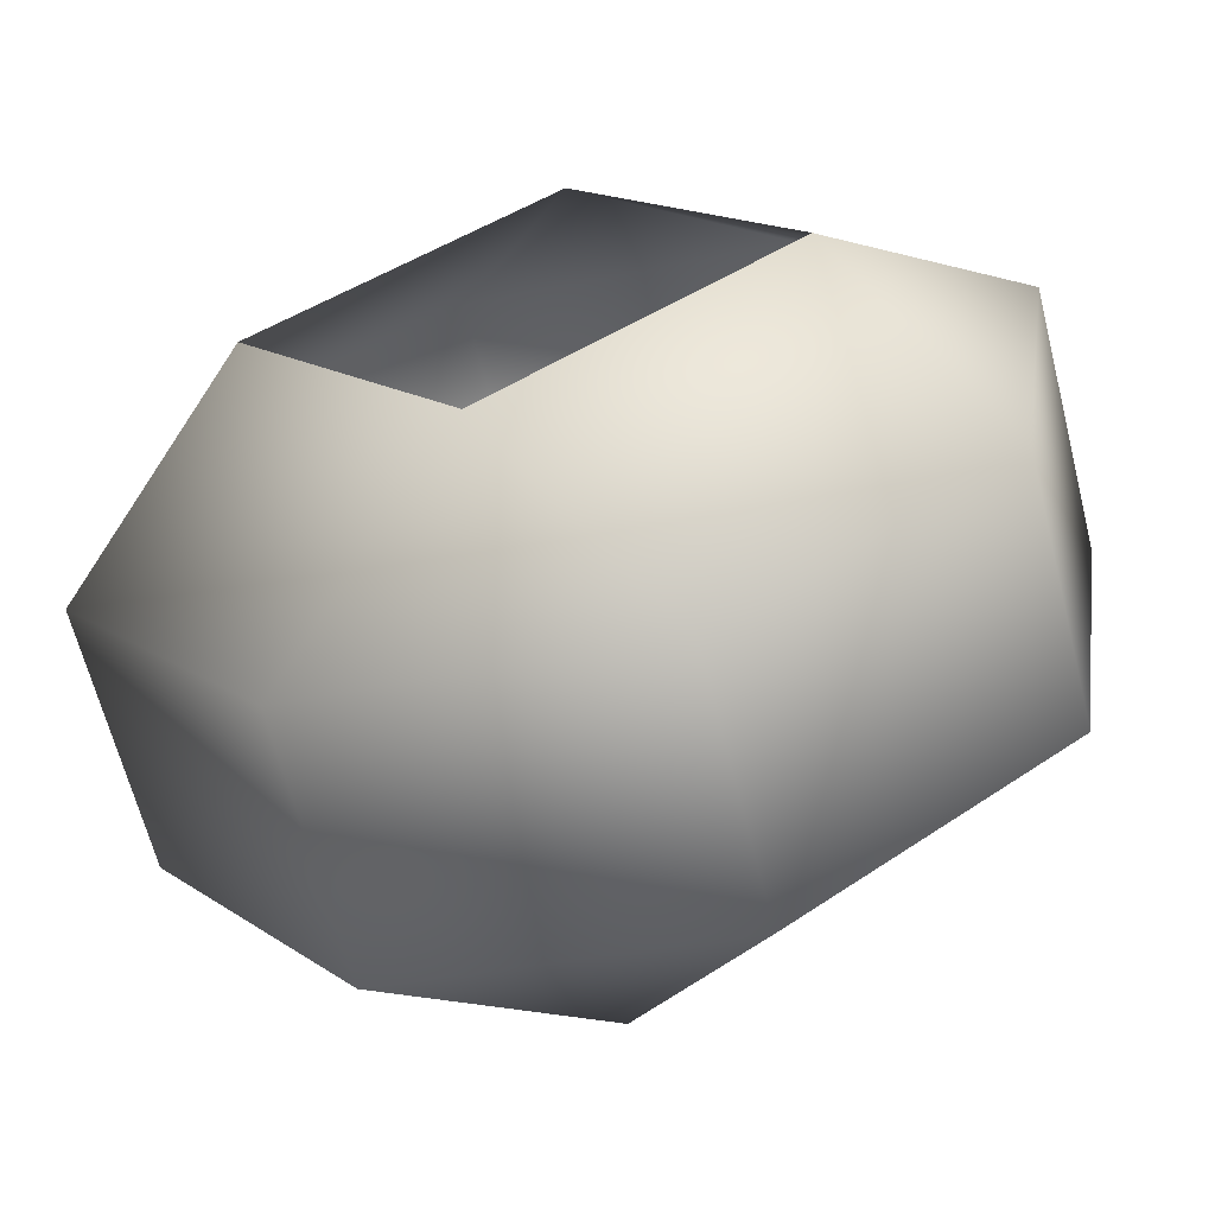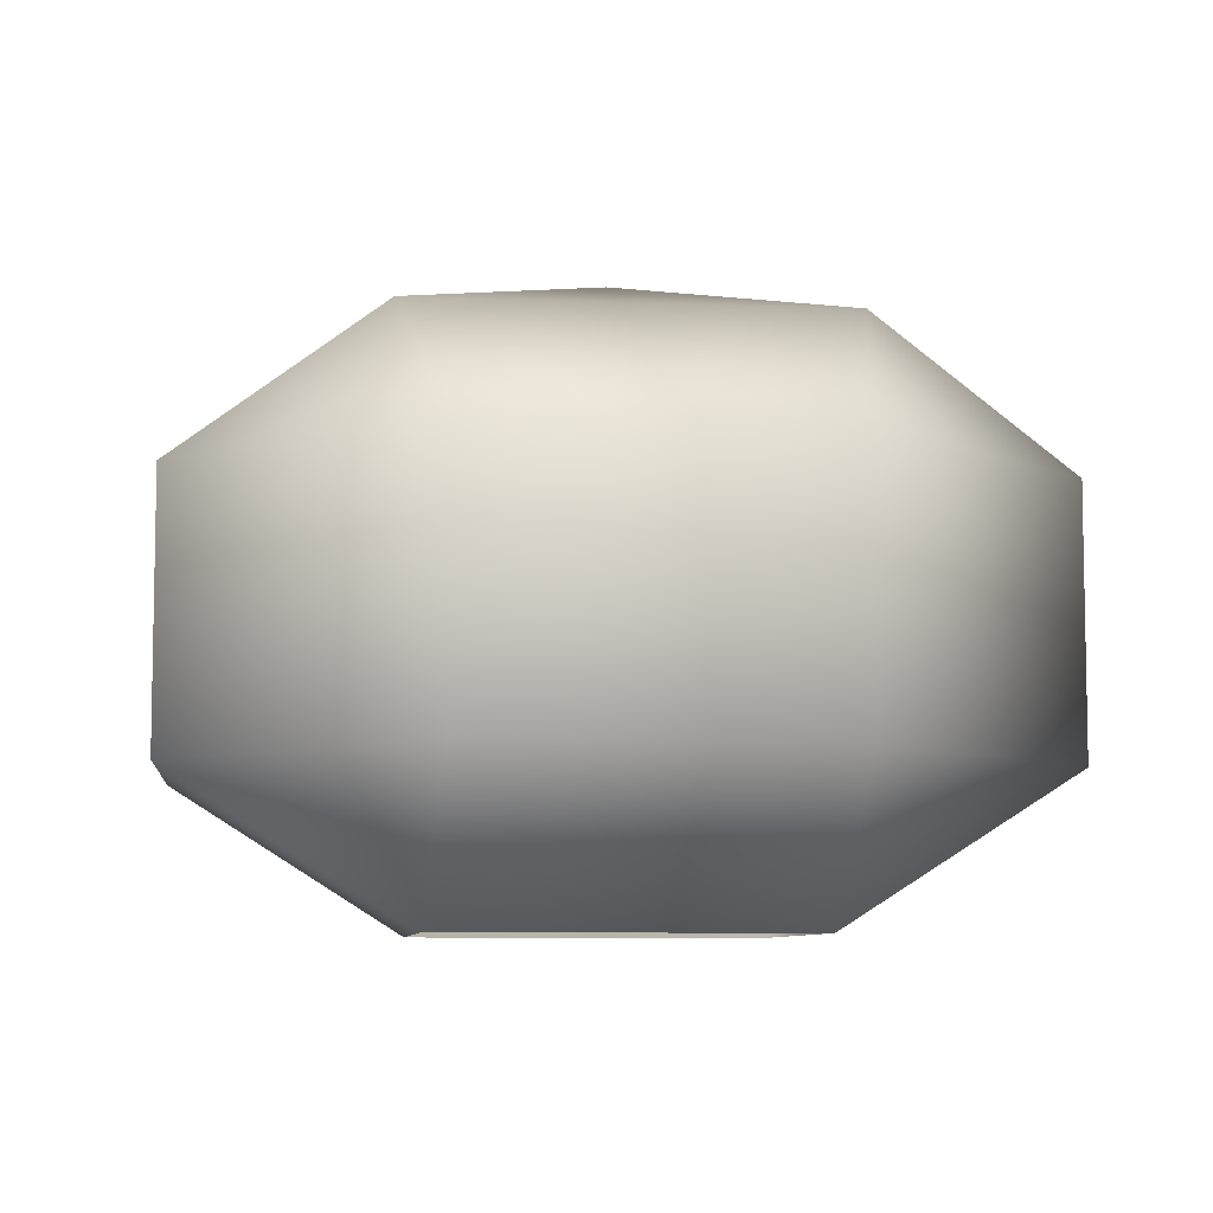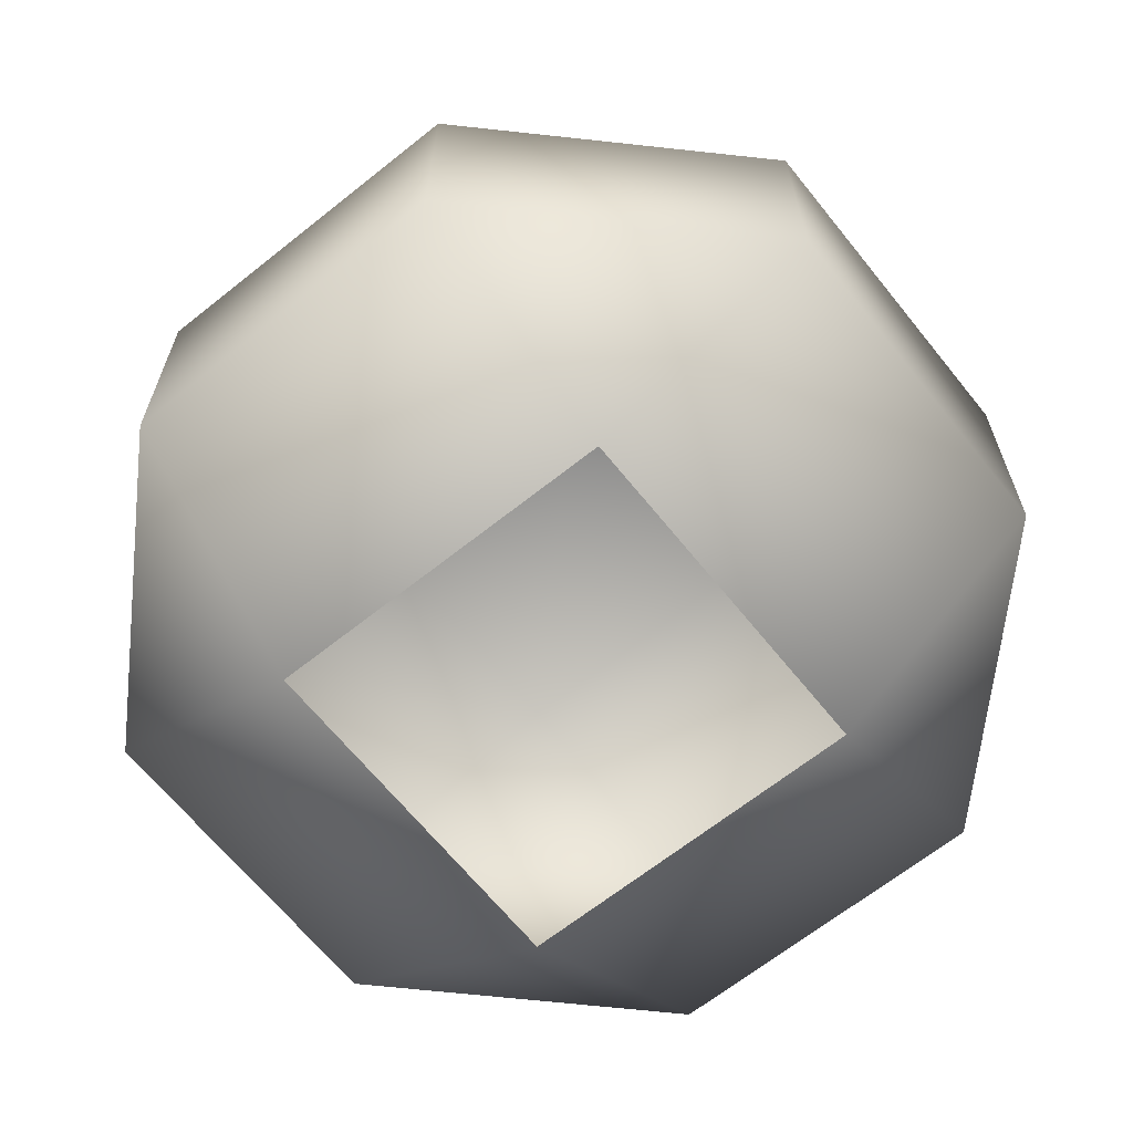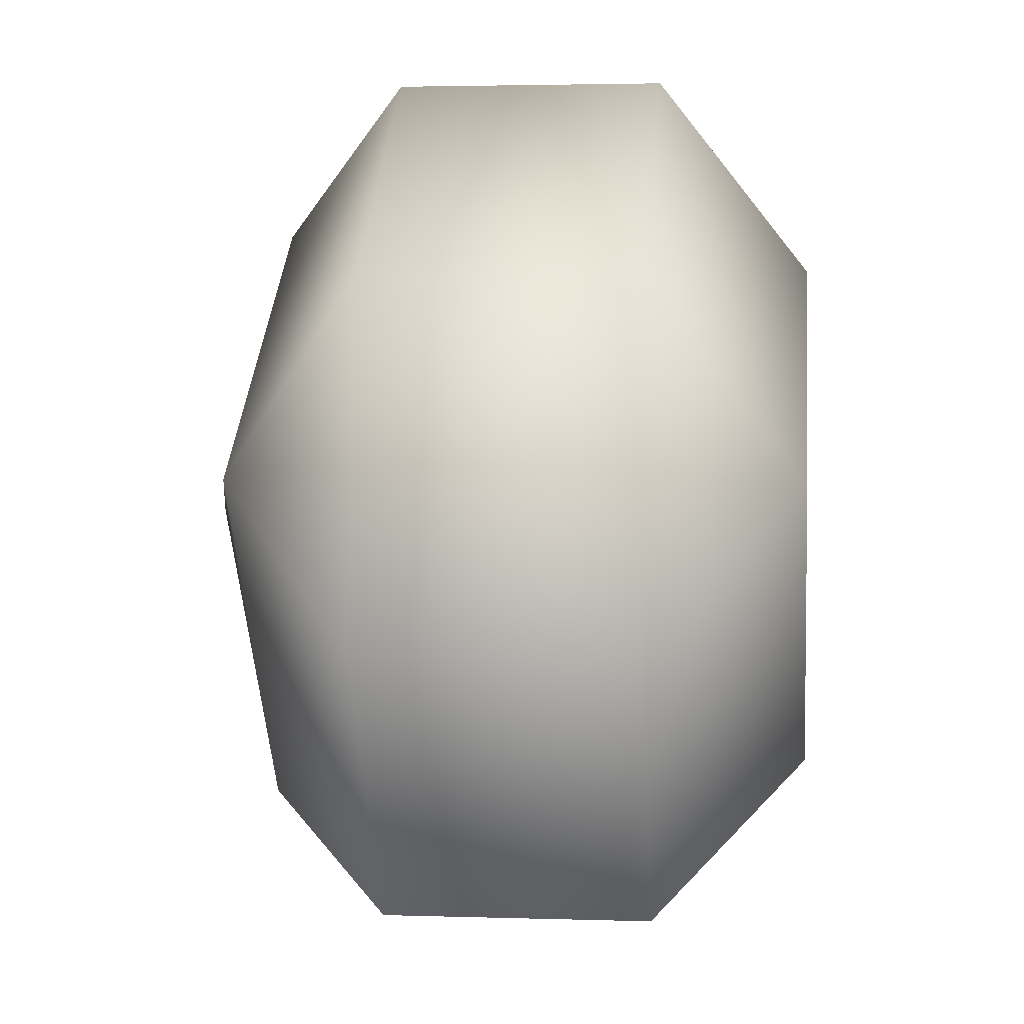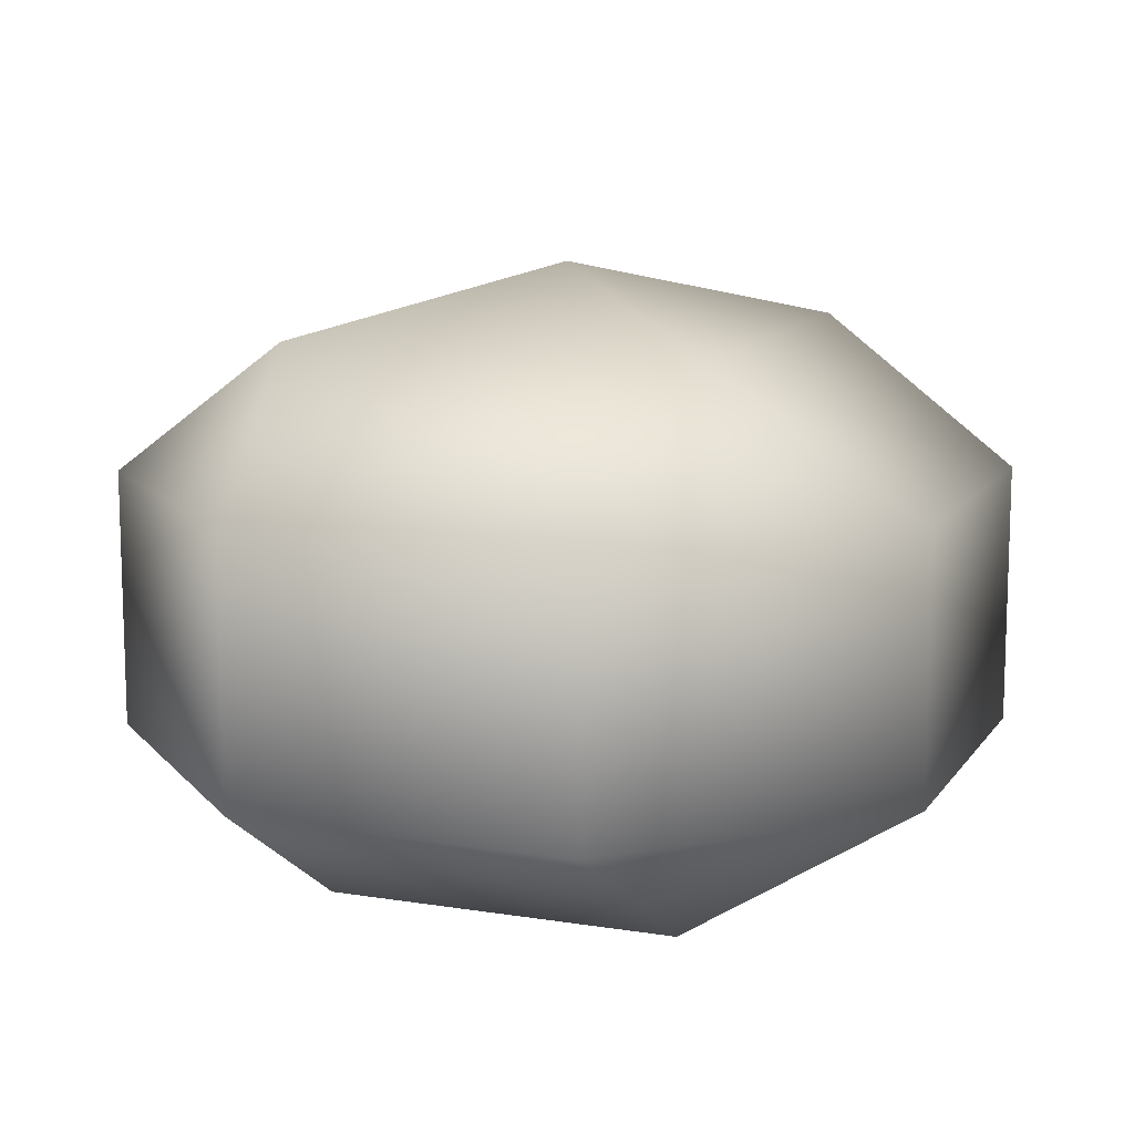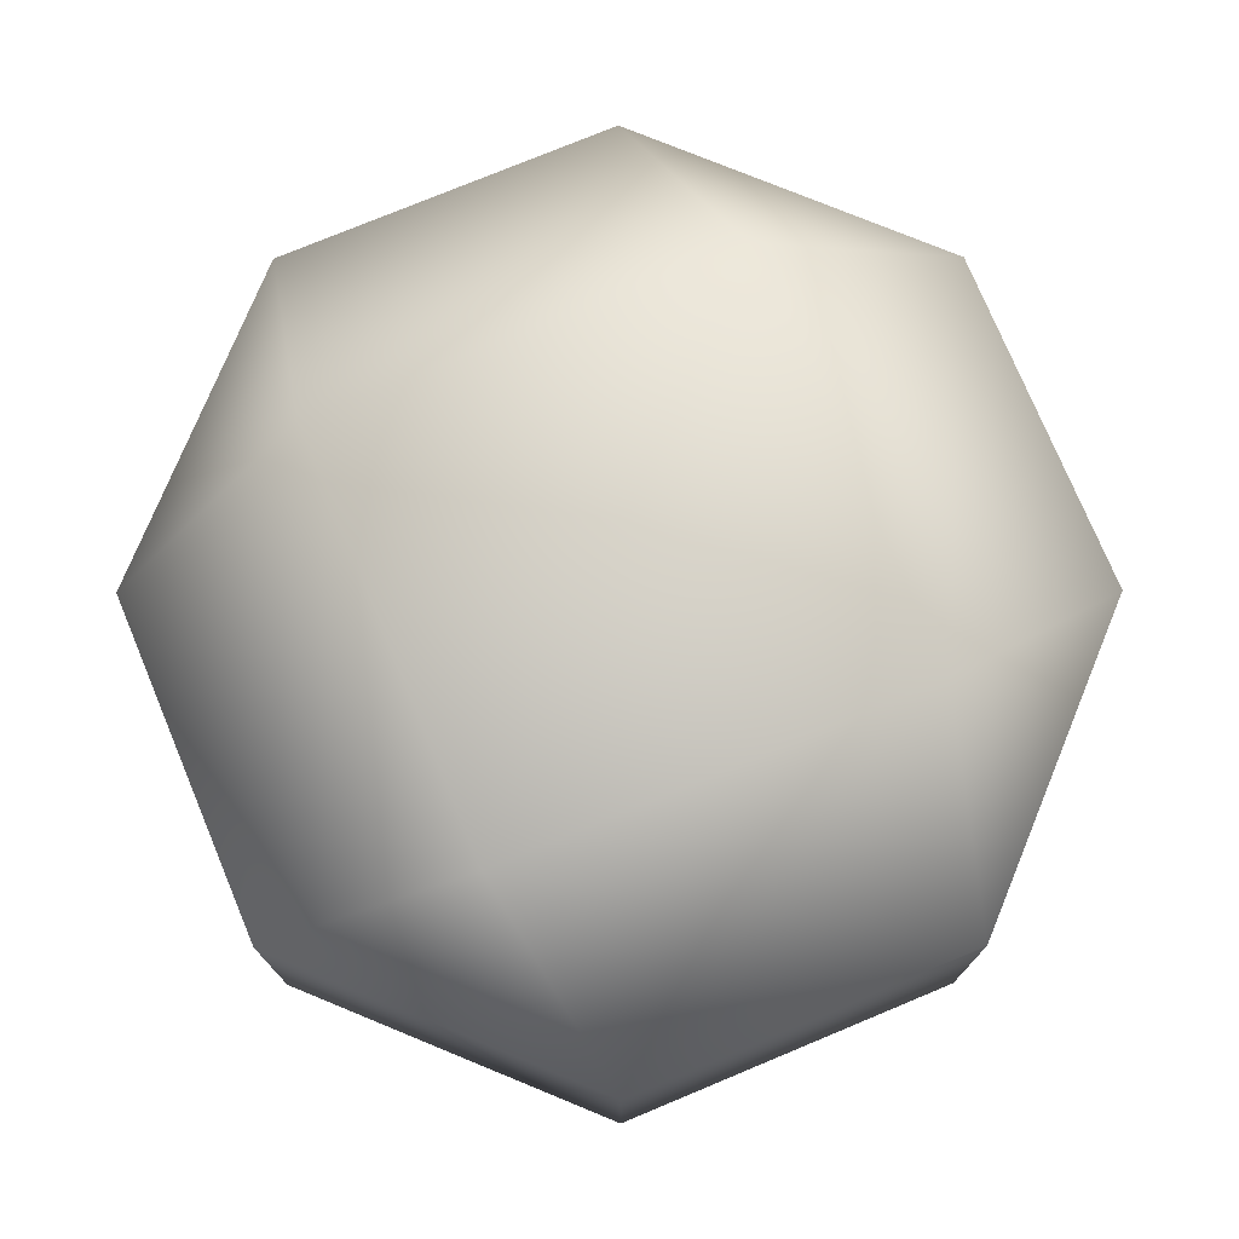
<metadata>
{"format":"obj","ext":"obj","renderer":"f3d","projection":"perspective","resolution":1024,"background":"white","views":[{"elev":-64.6,"azim":14.2,"up":"+Z"},{"elev":-7.4,"azim":-132.8,"up":"+Y"},{"elev":-65.6,"azim":92.3,"up":"+Y"},{"elev":2.8,"azim":-83.6,"up":"+Z"},{"elev":12.0,"azim":-15.4,"up":"+Y"},{"elev":75.7,"azim":30.9,"up":"+Y"}]}
</metadata>
<code>
v -0.0409 0.03765 -0.2722
v -0.2486 0.1964 -0.4129
v -0.2722 0.03765 0.0409
v -0.4678 0.1964 -0.1162
v -0.4129 0.1964 0.2486
v 0.0409 0.03765 0.2722
v -0.1162 0.1964 0.4678
v 0.2486 0.1964 0.4129
v 0.2722 0.03765 -0.0409
v -0.2486 0.4778 -0.4129
v -0.4678 0.4778 -0.1162
v -0.4129 0.4778 0.2486
v -0.1162 0.4778 0.4678
v 0.2486 0.4778 0.4129
v 0.4678 0.1964 0.1162
v 0.2722 0.03765 -0.0409
v 0.4129 0.1964 -0.2486
v 0.4678 0.4778 0.1162
v 0.4129 0.4778 -0.2486
v 0.1162 0.1964 -0.4678
v -0.0409 0.03765 -0.2722
v 0.2722 0.03765 -0.0409
v -0.2486 0.1964 -0.4129
v 0.1162 0.4778 -0.4678
v -0.2486 0.4778 -0.4129
v -0.04743 0.6314 -0.3156
v -0.3156 0.6314 0.04743
v 0.04743 0.6314 0.3156
v 0.04743 0.6314 0.3156
v 0.3156 0.6314 -0.04743
v -0.04743 0.6314 -0.3156
v 0 0.7015 0
v 0 0.7015 0
g cabbage_base_760_43
f 1 3 2
f 2 3 4
f 3 5 4
f 3 6 5
f 5 6 7
f 6 8 7
f 6 9 8
f 2 4 10
f 10 4 11
f 4 5 11
f 11 5 12
f 5 7 12
f 12 7 13
f 7 8 13
f 13 8 14
f 8 15 14
f 8 16 15
f 9 17 15
f 14 15 18
f 15 17 18
f 18 17 19
f 17 20 19
f 17 21 20
f 22 21 17
f 21 23 20
f 19 20 24
f 20 23 24
f 24 23 25
f 10 11 26
f 26 11 27
f 11 12 27
f 12 13 27
f 27 13 28
f 13 14 28
f 14 18 29
f 29 18 30
f 18 19 30
f 19 24 30
f 30 24 31
f 24 25 31
f 26 27 32
f 27 28 32
f 29 30 33
f 30 31 33

</code>
